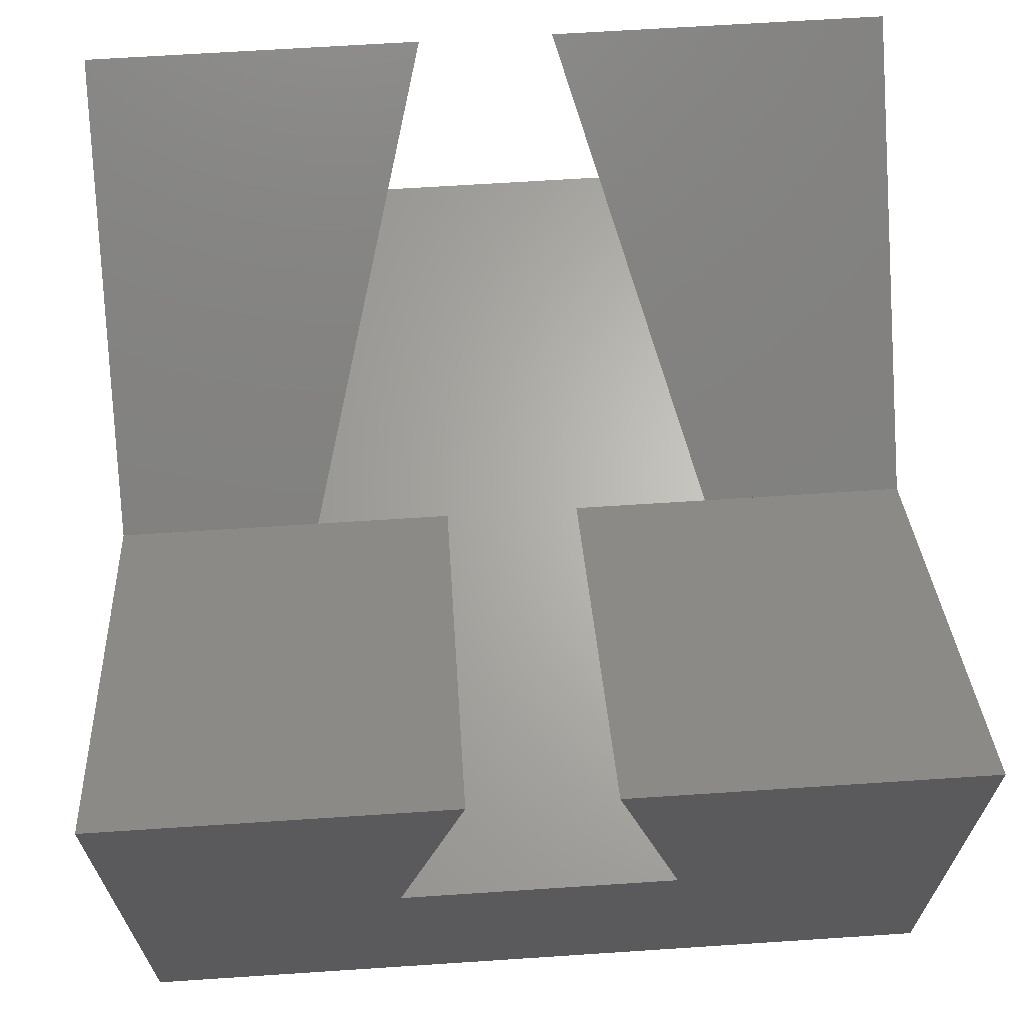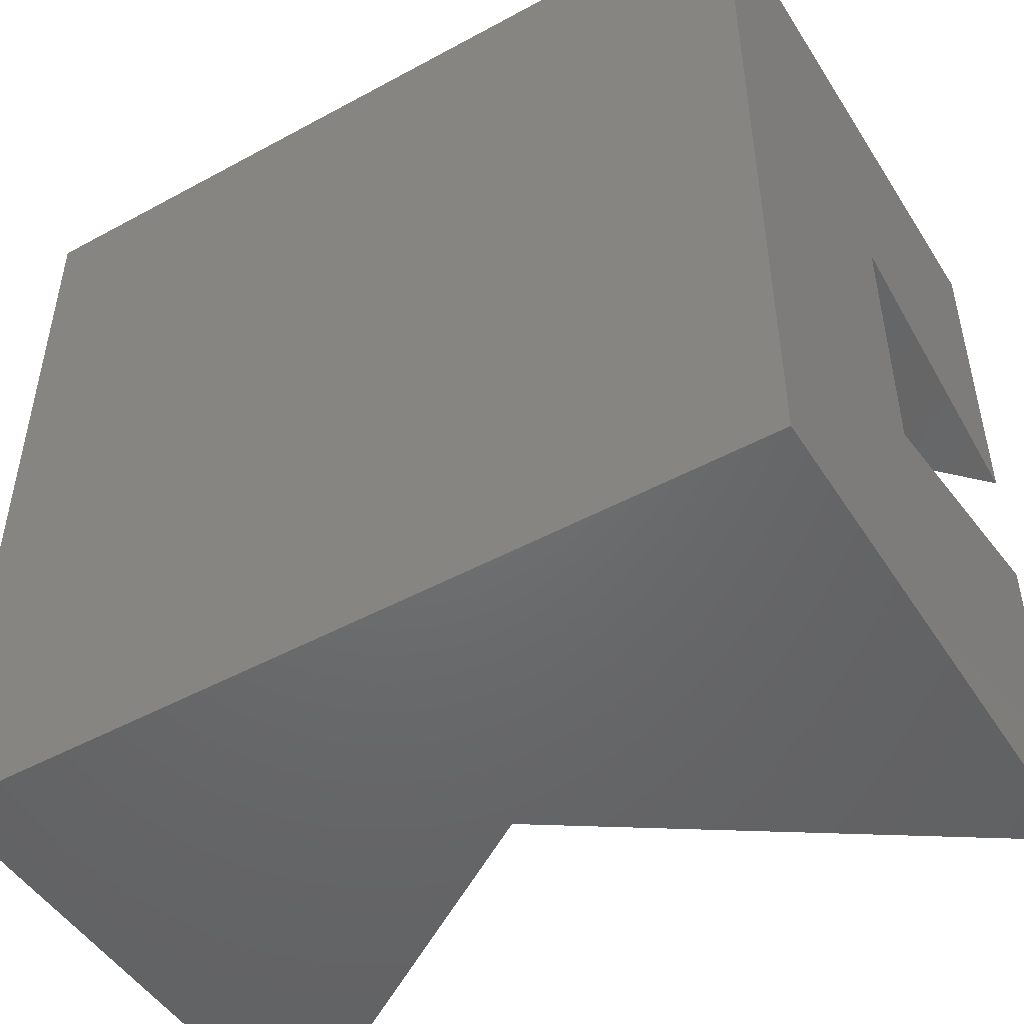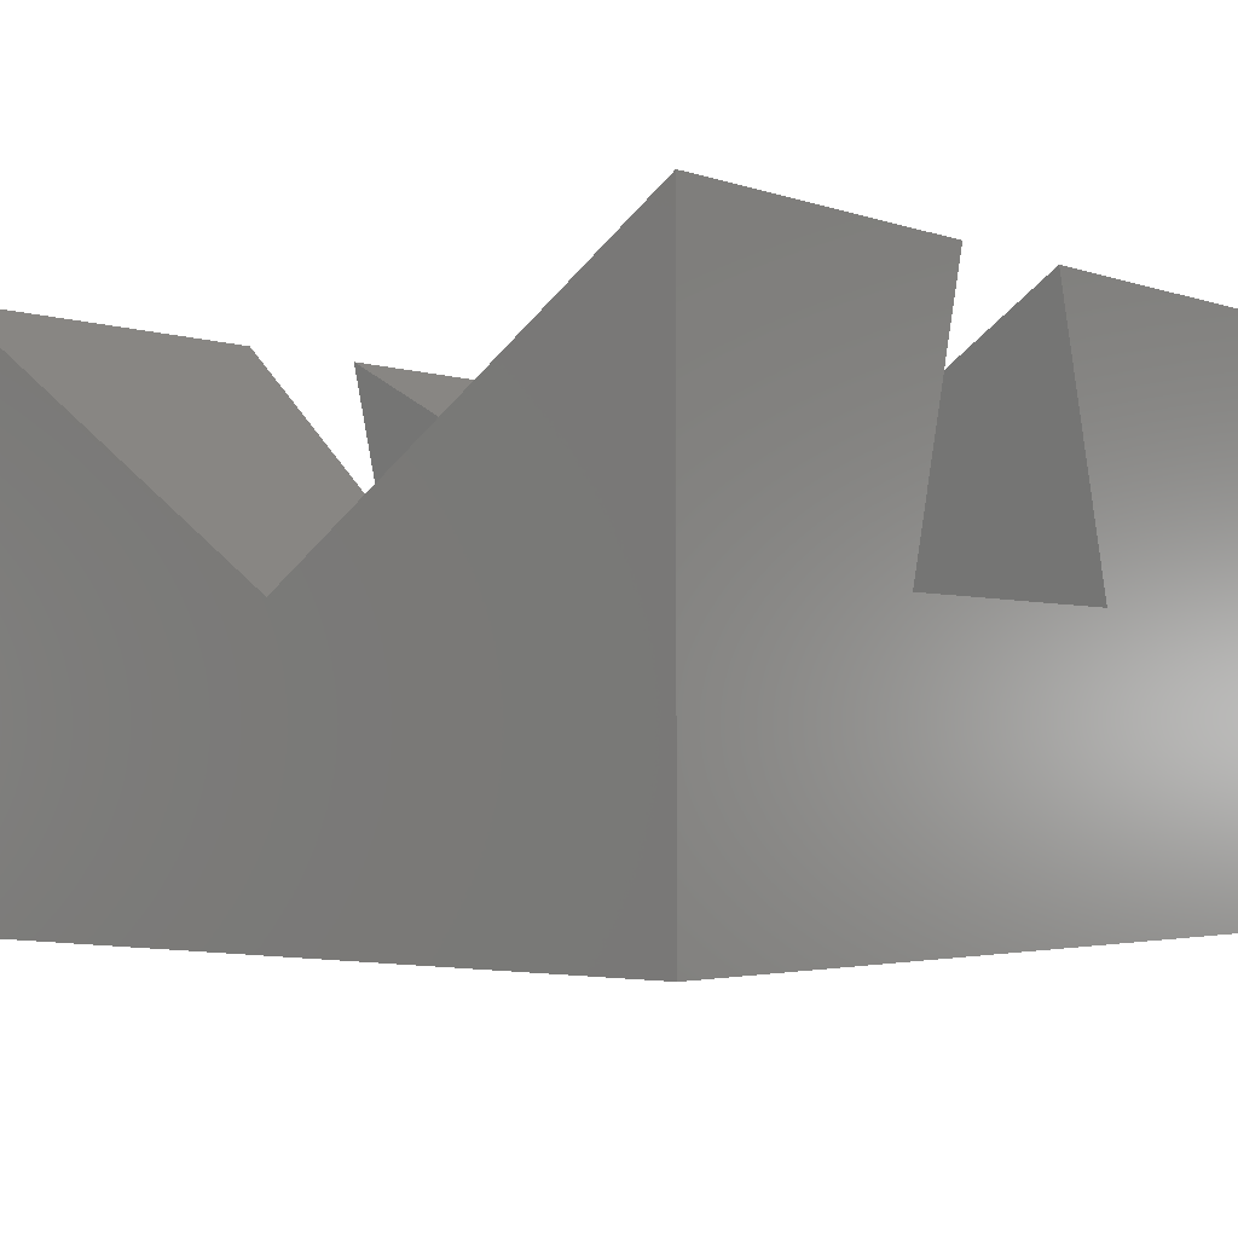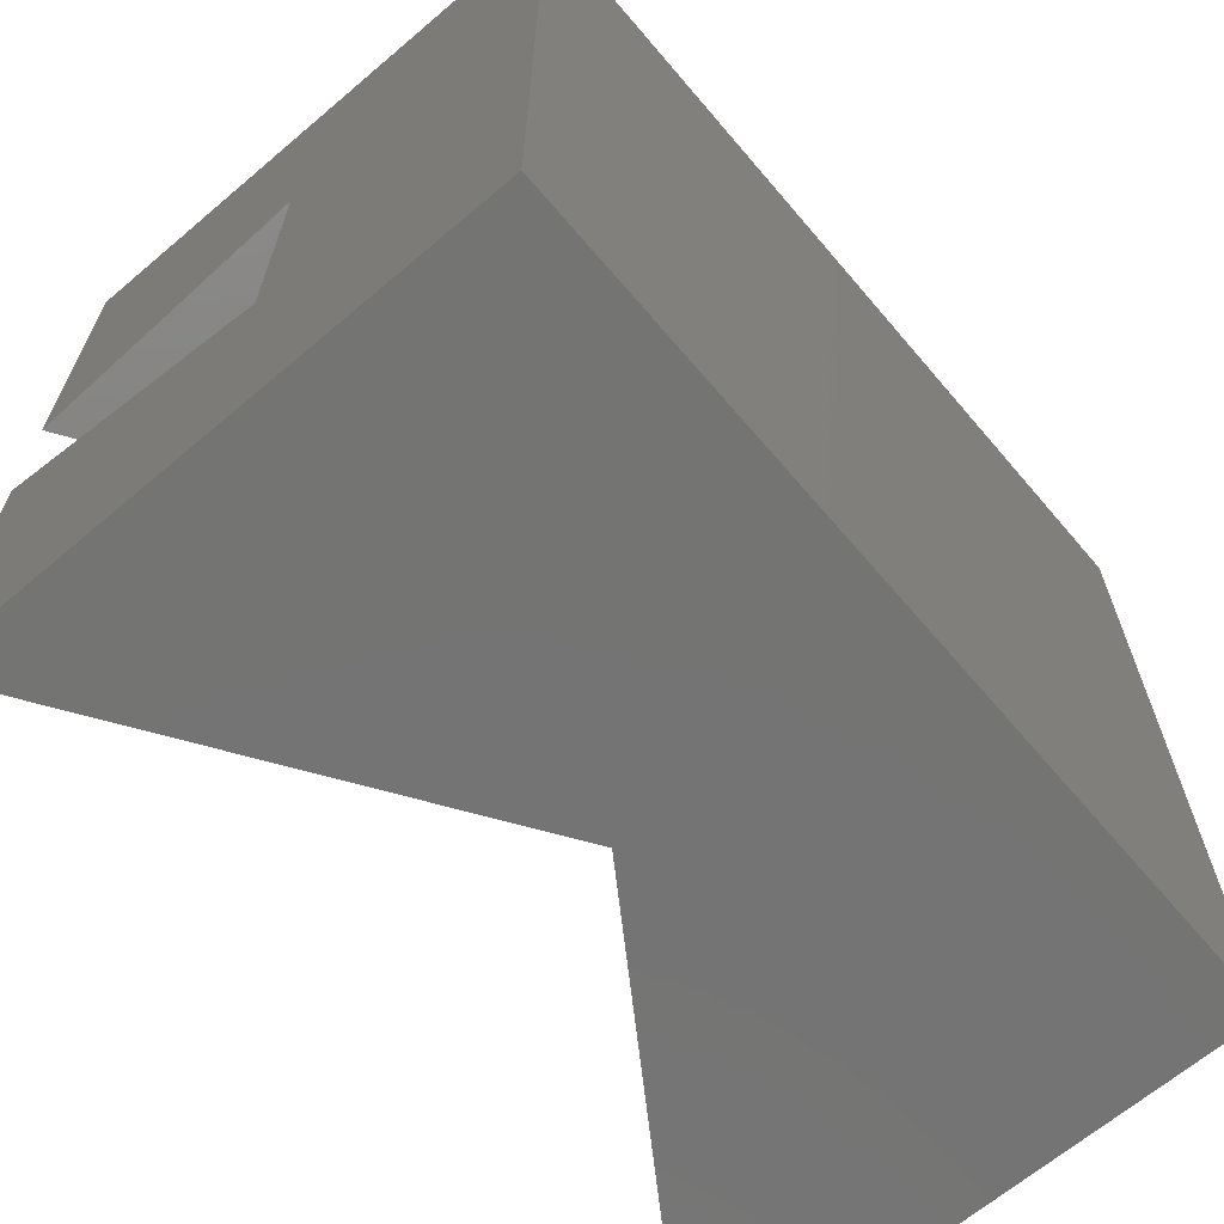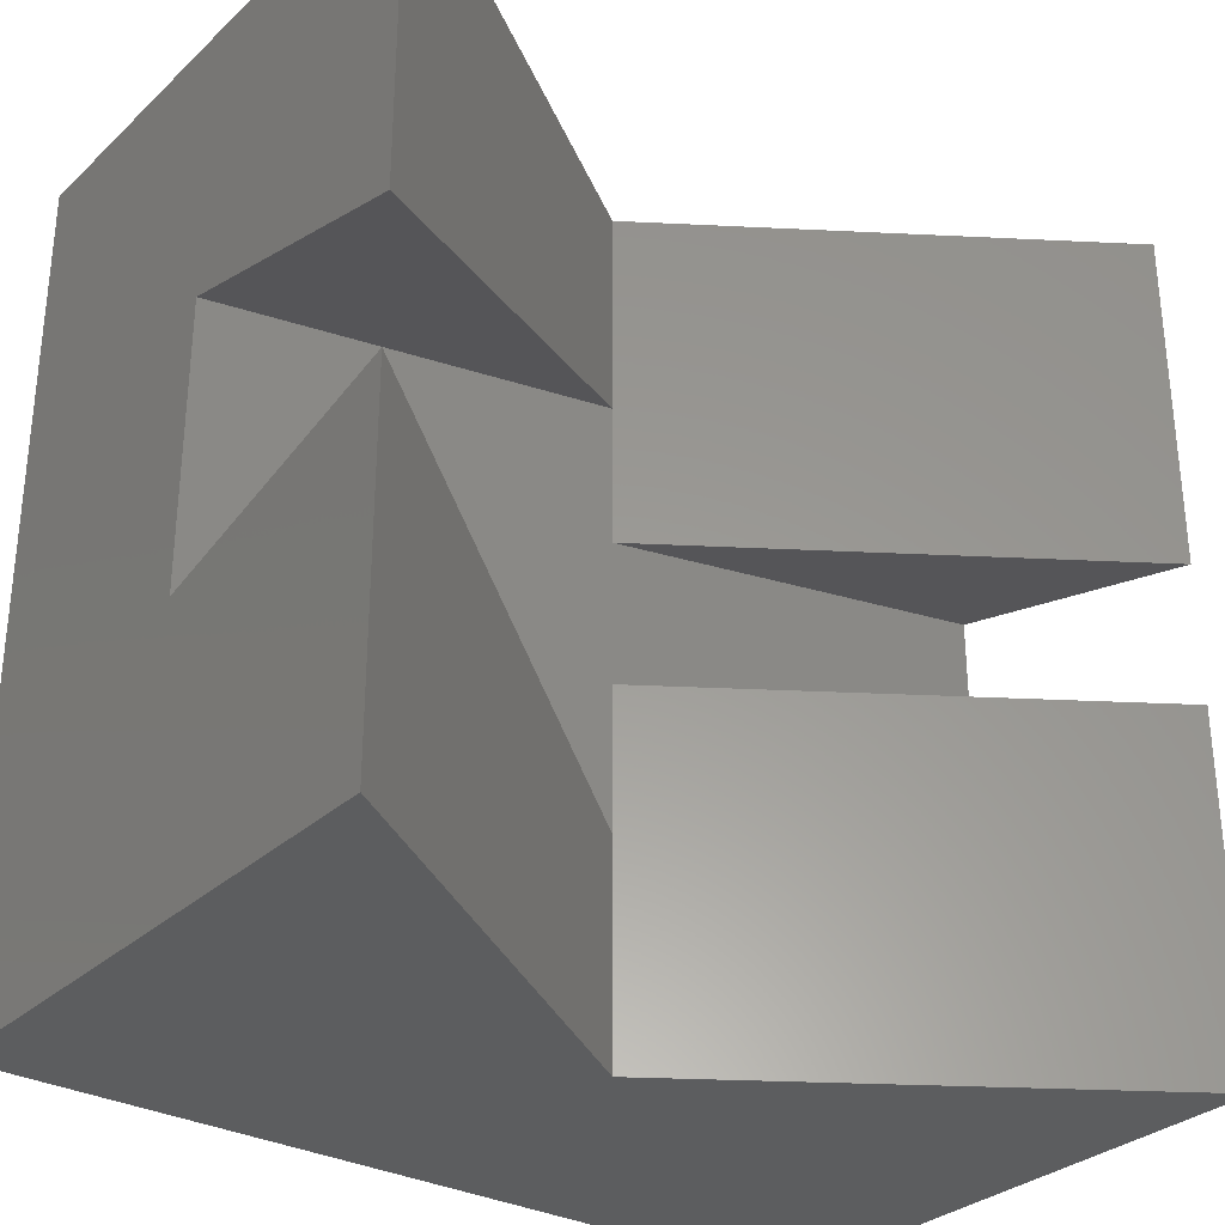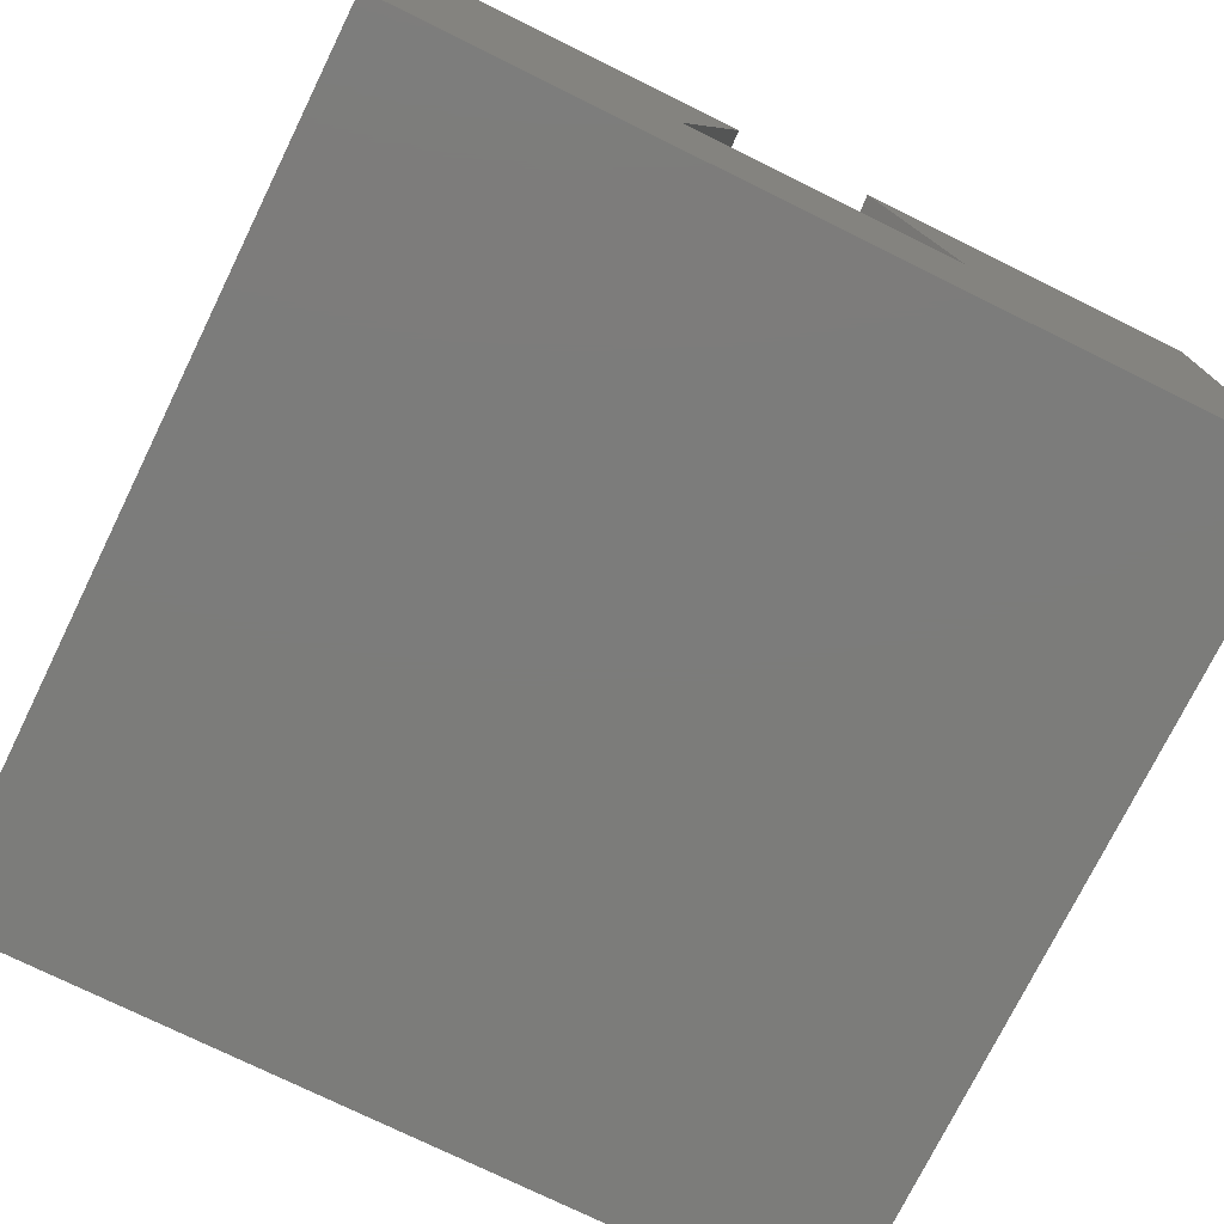
<metadata>
{"format":"stl","ext":"stl","renderer":"f3d","projection":"perspective","resolution":1024,"background":"white","views":[{"elev":65.2,"azim":86.2,"up":"+Z"},{"elev":-48.7,"azim":-148.8,"up":"+Y"},{"elev":-3.1,"azim":41.2,"up":"+Z"},{"elev":-66.1,"azim":130.4,"up":"+Y"},{"elev":-30.9,"azim":-37.7,"up":"+Y"},{"elev":-75.3,"azim":63.8,"up":"+Z"}]}
</metadata>
<code>
# stl→obj: 22 verts, 40 faces
v 30 17.5 20
v 30 20 10
v 15 17.5 10
v 15 30 10
v 15 22.5 10
v 30 30 20
v 30 1.128e-14 20
v 15 7.5 10
v 15 2.256e-14 10
v 15 12.5 10
v 30 12.5 20
v 0 5.64e-15 5.64e-15
v 30 5.64e-15 5.64e-15
v 0 1.128e-14 20
v 30 10 10
v 0 12.5 20
v 0 10 10
v 30 30 0
v 0 30 0
v 0 17.5 20
v 0 20 10
v 0 30 20
f 1 2 3
f 4 3 5
f 3 4 1
f 1 4 6
f 7 8 9
f 8 7 10
f 10 7 11
f 7 12 13
f 12 7 9
f 14 12 9
f 11 15 10
f 16 17 8
f 18 12 19
f 12 18 13
f 13 15 7
f 15 13 18
f 15 18 2
f 2 6 1
f 6 2 18
f 11 7 15
f 20 21 5
f 5 22 20
f 22 5 4
f 22 18 19
f 18 22 4
f 6 18 4
f 16 17 14
f 22 21 20
f 21 22 19
f 12 17 19
f 17 12 14
f 19 17 21
f 8 21 17
f 21 8 3
f 3 8 10
f 3 10 2
f 2 10 15
f 5 21 3
f 8 14 16
f 14 8 9

</code>
